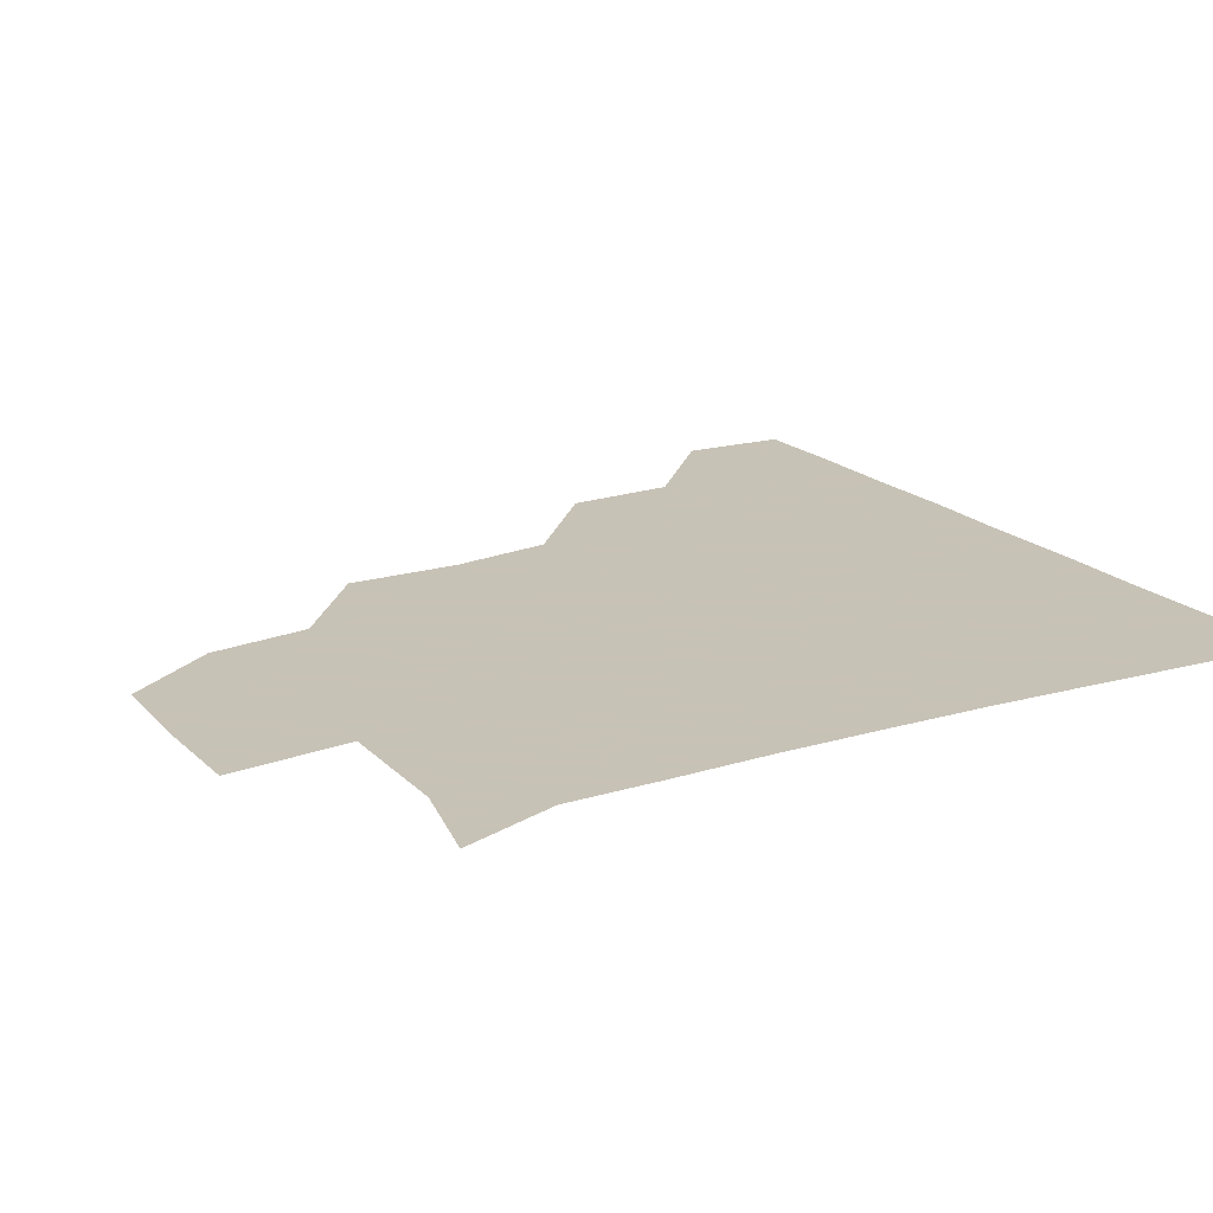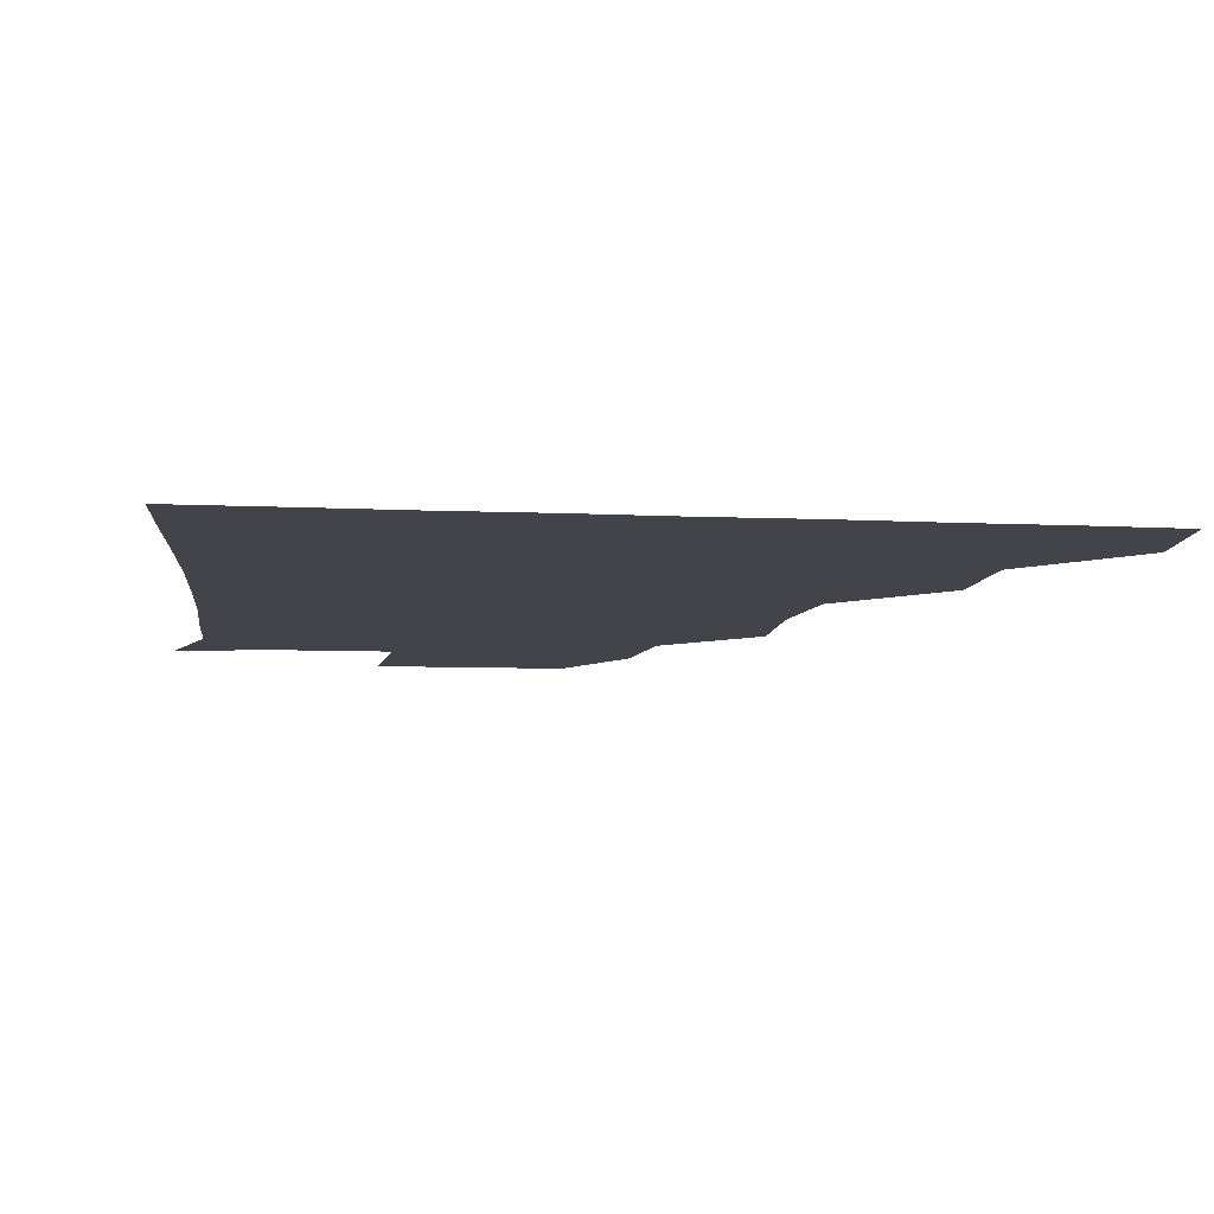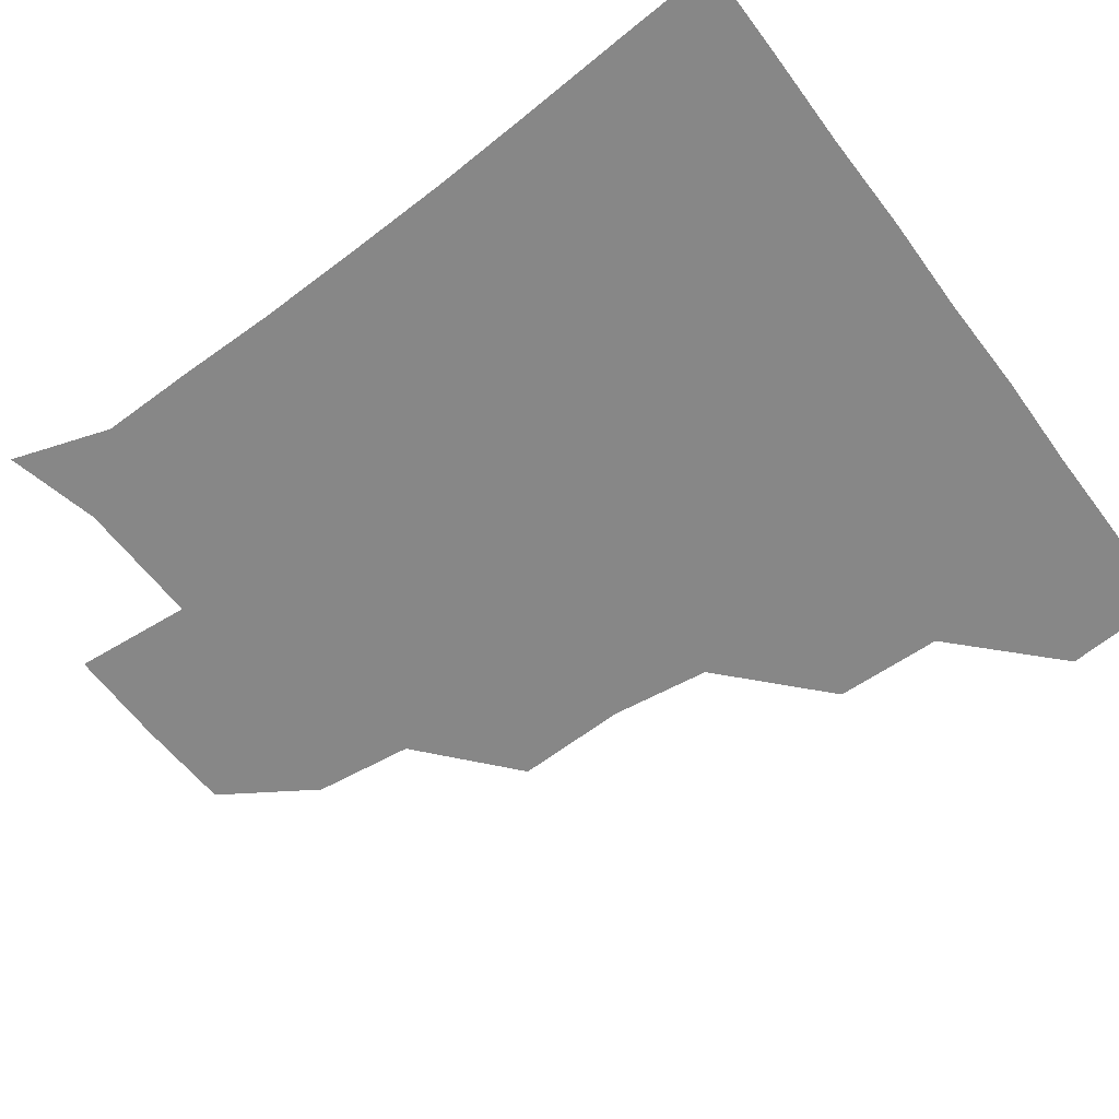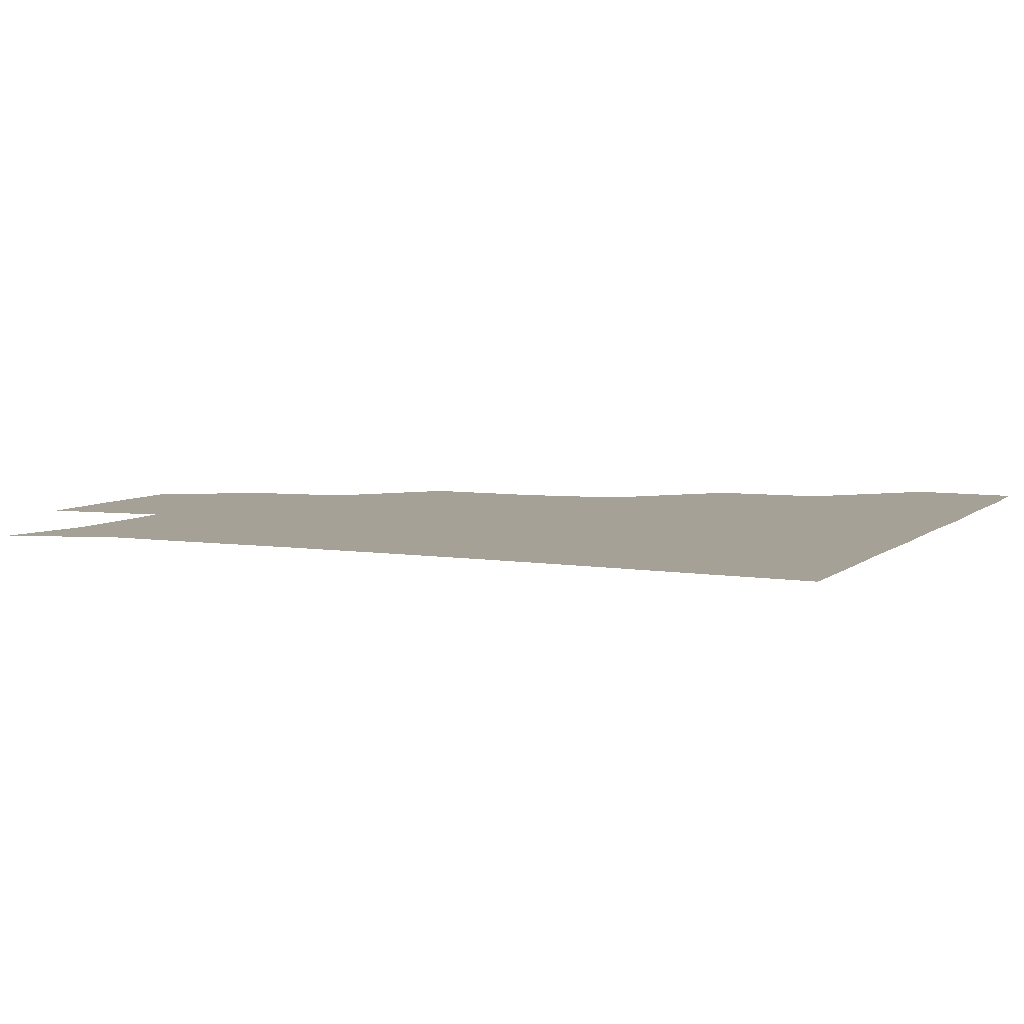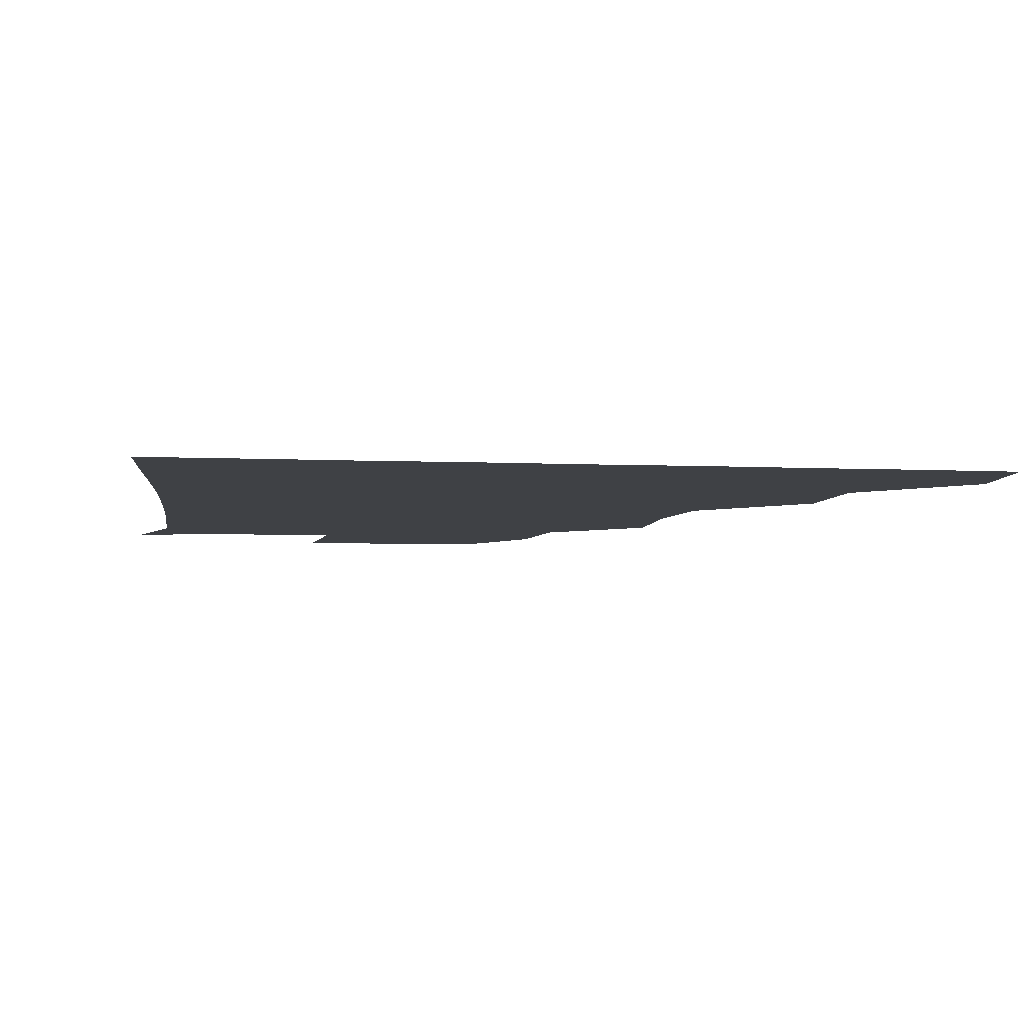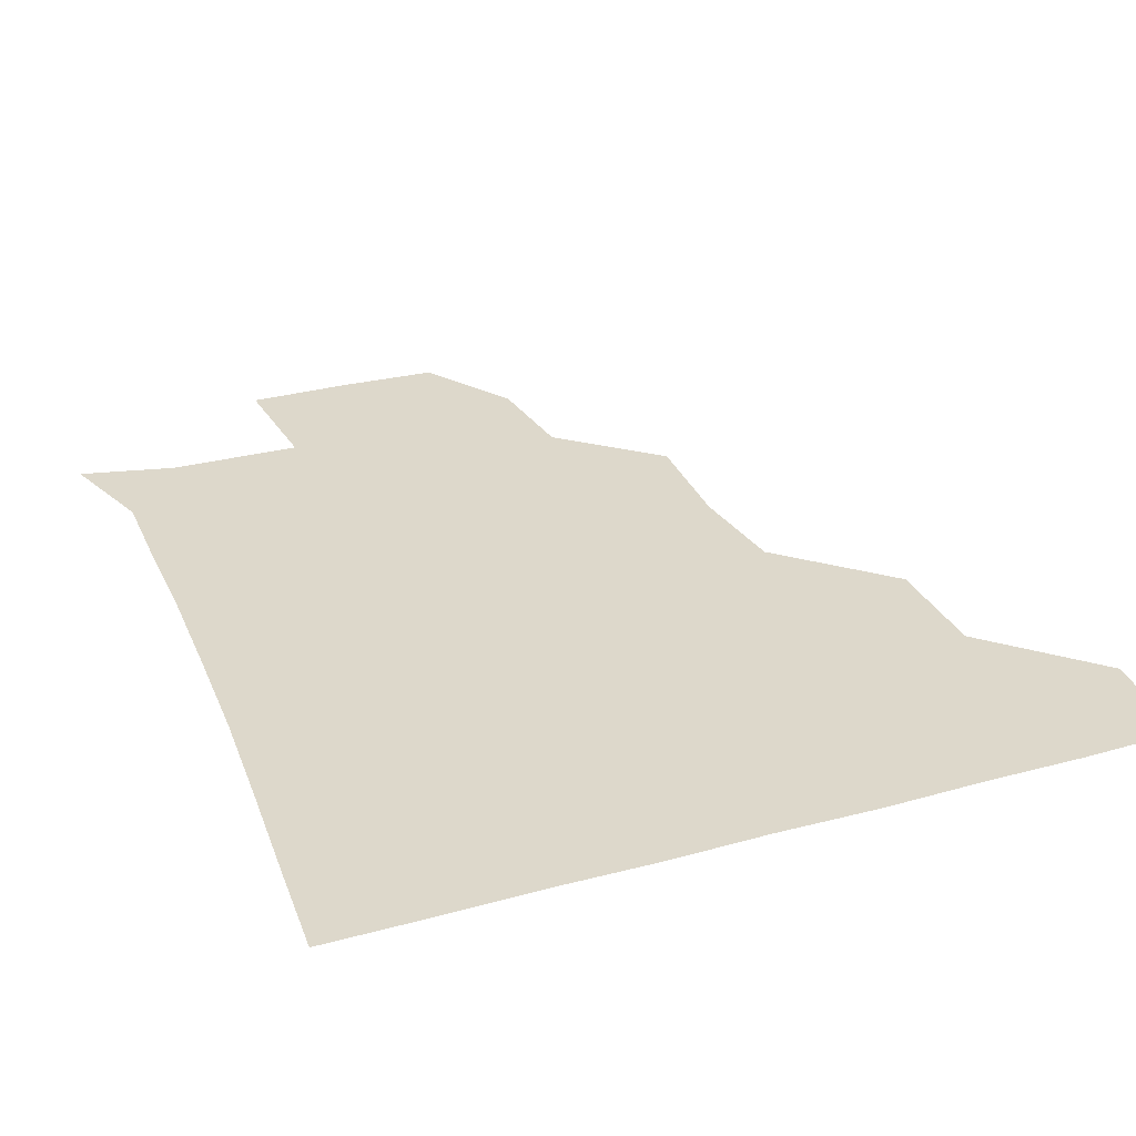
<metadata>
{"format":"obj","ext":"obj","renderer":"f3d","projection":"perspective","resolution":1024,"background":"white","views":[{"elev":19.1,"azim":59.3,"up":"+Z"},{"elev":-8.5,"azim":172.7,"up":"+Z"},{"elev":-62.3,"azim":126.5,"up":"+Z"},{"elev":6.1,"azim":114.2,"up":"+Z"},{"elev":-5.3,"azim":171.7,"up":"+Z"},{"elev":31.1,"azim":158.6,"up":"+Z"}]}
</metadata>
<code>
v 450.2 388.7 0
v 452.3 420.5 0
v 482.7 325.2 0
v 481.6 358.5 0
v 482.9 391.9 0
v 481.5 421.2 0
v 517.6 230.9 0
v 518.4 265.3 0
v 514.2 296.1 0
v 513.7 333.7 0
v 513 362.8 0
v 511.9 391.5 0
v 511.3 421 0
v 550.8 174.8 0
v 547 205.4 0
v 545.3 244 0
v 543.8 271.2 0
v 543 302.9 0
v 542.2 333.2 0
v 542.5 363.1 0
v 541.6 391.4 0
v 540.8 421.6 0
v 569.2 146.6 0
v 575.1 183 0
v 573.9 215.9 0
v 573.2 244.3 0
v 572.5 274.3 0
v 572.3 304.8 0
v 571.8 333.1 0
v 571.7 362.4 0
v 571.6 391.3 0
v 570.9 421 0
v 598.8 145.3 0
v 600.8 184.4 0
v 601.3 215.1 0
v 601.3 245.6 0
v 601.1 275.4 0
v 601.1 305.2 0
v 601.6 333.7 0
v 601.6 362.7 0
v 601.7 391.2 0
v 600.5 421.3 0
v 629.2 145.3 0
v 626.1 181.9 0
v 628.6 215.4 0
v 629.1 246.1 0
v 629.8 275.1 0
v 630.1 304 0
v 630.4 334.4 0
v 631 363.2 0
v 631.4 391.6 0
v 631 420.8 0
v 665.1 181.2 0
v 656.1 214.5 0
v 656.4 243.2 0
v 656.5 273.6 0
v 657.2 304.1 0
v 658.6 333.2 0
v 659.8 362.8 0
v 661 392.3 0
v 661.3 421 0
v 693.7 174.3 0
v 683.7 204.2 0
v 684 232.2 0
v 683.8 262.7 0
v 684.4 294 0
v 685.3 326.3 0
v 687 358.7 0
v 689 391.3 0
v 690.6 420.9 0
f 4 5 1
f 1 5 2
f 5 6 2
f 9 10 3
f 3 10 4
f 10 11 4
f 4 11 5
f 11 12 5
f 5 12 6
f 12 13 6
f 15 16 7
f 7 16 8
f 16 17 8
f 8 17 9
f 17 18 9
f 9 18 10
f 18 19 10
f 10 19 11
f 19 20 11
f 11 20 12
f 20 21 12
f 12 21 13
f 21 22 13
f 23 24 14
f 14 24 15
f 24 25 15
f 15 25 16
f 25 26 16
f 16 26 17
f 26 27 17
f 17 27 18
f 27 28 18
f 18 28 19
f 28 29 19
f 19 29 20
f 29 30 20
f 20 30 21
f 30 31 21
f 21 31 22
f 31 32 22
f 23 33 24
f 33 34 24
f 24 34 25
f 34 35 25
f 25 35 26
f 35 36 26
f 26 36 27
f 36 37 27
f 27 37 28
f 37 38 28
f 28 38 29
f 38 39 29
f 29 39 30
f 39 40 30
f 30 40 31
f 40 41 31
f 31 41 32
f 41 42 32
f 33 43 34
f 43 44 34
f 34 44 35
f 44 45 35
f 35 45 36
f 45 46 36
f 36 46 37
f 46 47 37
f 37 47 38
f 47 48 38
f 38 48 39
f 48 49 39
f 39 49 40
f 49 50 40
f 40 50 41
f 50 51 41
f 41 51 42
f 51 52 42
f 44 53 45
f 53 54 45
f 45 54 46
f 54 55 46
f 46 55 47
f 55 56 47
f 47 56 48
f 56 57 48
f 48 57 49
f 57 58 49
f 49 58 50
f 58 59 50
f 50 59 51
f 59 60 51
f 51 60 52
f 60 61 52
f 53 62 54
f 62 63 54
f 54 63 55
f 63 64 55
f 55 64 56
f 64 65 56
f 56 65 57
f 65 66 57
f 57 66 58
f 66 67 58
f 58 67 59
f 67 68 59
f 59 68 60
f 68 69 60
f 60 69 61
f 69 70 61

</code>
